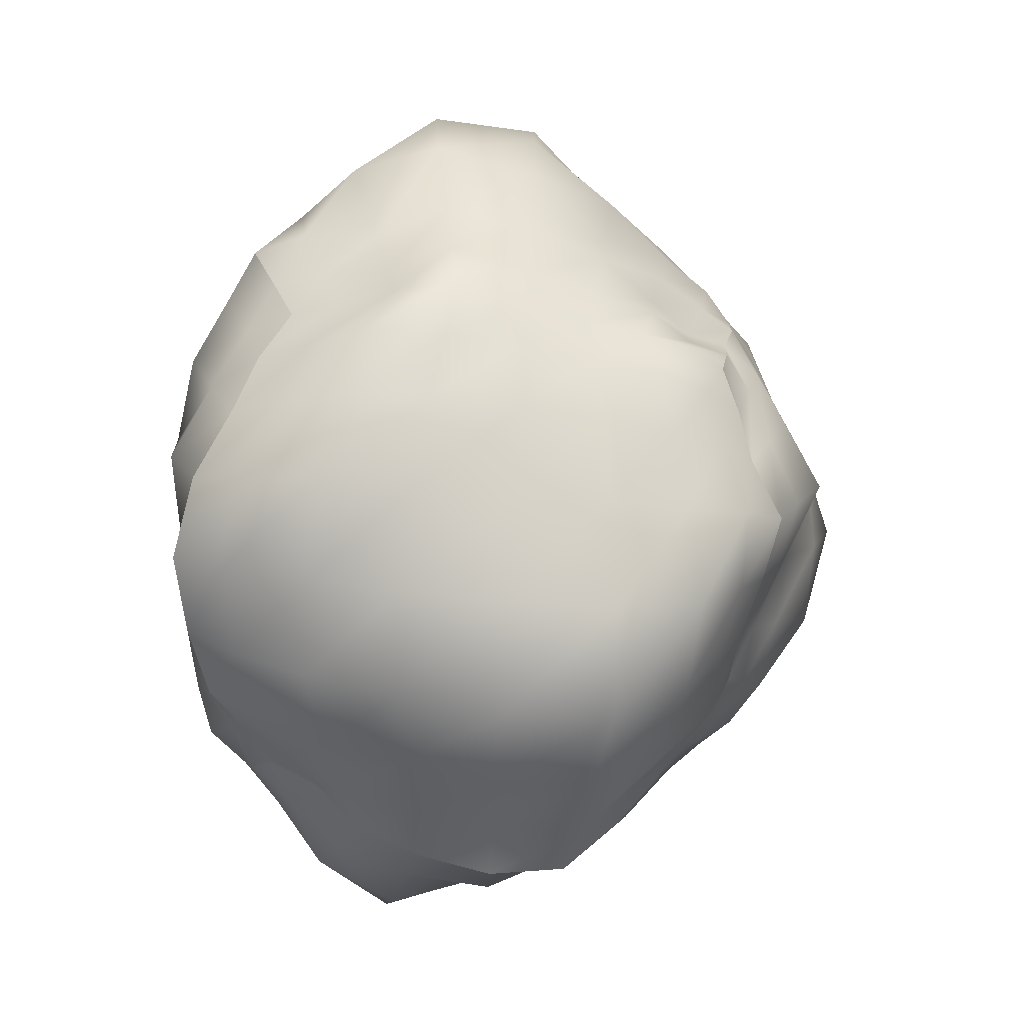
<metadata>
{"format":"obj","ext":"obj","renderer":"f3d","projection":"perspective","resolution":1024,"background":"white","views":[{"elev":-78.2,"azim":-3.8,"up":"+Y"}]}
</metadata>
<code>
o Lp01.001_meshId0_name
v -1.895 -1.895 -2.51
v -1.64 -2.225 -2.225
v -2.077 -2.077 -2.077
v -2.272 -1.677 -2.272
v -1.418 -2.128 -2.818
v -1.237 -2.507 -2.507
v -0.7596 -2.281 -3.02
v -0.6619 -2.68 -2.68
v 0 -2.325 -3.076
v 0 -2.78 -2.78
v 0.7034 -2.114 -2.789
v 0.6703 -2.711 -2.712
v 1.247 -1.872 -2.468
v 1.156 -2.355 -2.355
v 1.562 -1.562 -2.056
v 1.494 -2.04 -2.04
v 1.865 -1.356 -1.865
v 1.773 -1.773 -1.773
v -2.048 -1.364 -2.708
v -2.395 -1.178 -2.395
v -1.607 -1.607 -3.193
v -0.8781 -1.757 -3.491
v 0 -1.631 -3.224
v 0.7399 -1.481 -2.919
v 1.302 -1.302 -2.564
v 1.685 -1.122 -2.212
v 1.98 -0.9595 -1.98
v -2.111 -0.7024 -2.784
v -2.431 -0.5966 -2.431
v -1.635 -0.8169 -3.238
v -0.9631 -0.9631 -3.828
v 0 -0.8846 -3.493
v 0.7964 -0.7964 -3.134
v 1.388 -0.693 -2.725
v 1.702 -0.5655 -2.222
v 1.979 -0.4777 -1.979
v -2.068 0 -2.722
v -2.415 0 -2.415
v -1.6 1e-06 -3.159
v -0.9361 1e-06 -3.708
v 0 1e-06 -3.723
v 0.8542 1e-06 -3.366
v 1.425 0 -2.796
v 1.732 0 -2.257
v 1.955 0 -1.955
v -2.098 0.6983 -2.768
v -2.433 0.5972 -2.433
v -1.578 0.7885 -3.12
v -0.8708 0.8708 -3.443
v 0 0.8904 -3.517
v 0.7803 0.7803 -3.067
v 1.301 0.6494 -2.545
v 1.695 0.5632 -2.212
v 1.953 0.471 -1.953
v -1.931 1.286 -2.549
v -2.289 1.122 -2.288
v -1.579 1.579 -3.135
v -0.8586 1.718 -3.41
v 0 1.622 -3.204
v 0.6993 1.4 -2.751
v 1.175 1.175 -2.303
v 1.535 1.022 -2.006
v 1.925 0.9301 -1.925
v -2.011 2.011 -2.668
v -2.248 1.658 -2.248
v -1.537 2.306 -3.063
v -0.7902 2.373 -3.145
v 0 2.252 -2.975
v 0.6724 2.021 -2.661
v 1.174 1.763 -2.318
v 1.514 1.514 -1.991
v 1.856 1.349 -1.856
v -1.857 2.5 -2.5
v -2.222 2.222 -2.222
v -1.395 2.808 -2.808
v -0.724 2.916 -2.916
v 0 2.747 -2.747
v 0.616 2.505 -2.505
v 1.095 2.237 -2.237
v 1.477 2.019 -2.019
v 1.809 1.809 -1.809
v -1.837 -1.837 2.431
v -2.277 -1.681 2.277
v -2.083 -2.083 2.083
v -1.653 -2.242 2.242
v -1.265 -1.899 2.505
v -1.173 -2.386 2.386
v -0.6986 -2.099 2.769
v -0.6242 -2.536 2.536
v 0 -1.975 2.593
v 0 -2.363 2.363
v 0.6129 -1.843 2.416
v 0.5322 -2.186 2.186
v 1.15 -1.728 2.269
v 1.038 -2.129 2.129
v 1.52 -1.52 1.999
v 1.483 -2.026 2.026
v 1.879 -1.367 1.879
v 1.812 -1.812 1.812
v -2.061 -1.373 2.726
v -2.515 -1.241 2.515
v -1.4 -1.399 2.766
v -0.7743 -1.55 3.062
v 0 -1.494 2.939
v 0.6843 -1.371 2.689
v 1.175 -1.175 2.303
v 1.536 -1.022 2.006
v 1.9 -0.9172 1.9
v -2.141 -0.7128 2.827
v -2.416 -0.5927 2.416
v -1.666 -0.8323 3.302
v -0.9001 -0.9001 3.565
v 0 -0.8538 3.364
v 0.7126 -0.7126 2.785
v 1.263 -0.6306 2.467
v 1.684 -0.5594 2.196
v 1.995 -0.482 1.995
v -2.042 -0 2.686
v -2.26 -0 2.26
v -1.624 -1e-06 3.208
v -0.9543 -1e-06 3.784
v 0 -1e-06 3.633
v 0.7844 -1e-06 3.075
v 1.332 -0 2.602
v 1.763 -0 2.3
v 2.006 -0 2.006
v -1.936 0.644 2.544
v -2.06 0.4989 2.06
v -1.524 0.7611 3.007
v -0.923 0.923 3.661
v 0 0.928 3.674
v 0.7603 0.7603 2.983
v 1.335 0.6664 2.615
v 1.739 0.5779 2.273
v 2.002 0.4838 2.002
v -1.898 1.264 2.503
v -1.987 0.9629 1.987
v -1.528 1.528 3.031
v -0.8775 1.756 3.489
v 0 1.814 3.605
v 0.7324 1.466 2.888
v 1.265 1.265 2.489
v 1.704 1.135 2.238
v 1.977 0.9578 1.977
v -1.81 1.81 2.395
v -2.042 1.496 2.042
v -1.434 2.152 2.852
v -0.8111 2.435 3.231
v 0 2.385 3.159
v 0.7363 2.212 2.924
v 1.289 1.935 2.554
v 1.662 1.662 2.193
v 1.937 1.413 1.937
v -1.696 2.296 2.296
v -1.971 1.971 1.971
v -1.272 2.575 2.575
v -0.6683 2.704 2.704
v 0 2.774 2.774
v 0.7166 2.887 2.887
v 1.275 2.581 2.581
v 1.652 2.24 2.24
v 1.948 1.948 1.948
v -1.889 -2.502 -1.889
v -2.308 -2.308 -1.705
v -2.077 -2.077 -2.077
v -1.64 -2.225 -2.225
v -1.386 -2.753 -2.08
v -1.237 -2.507 -2.507
v -0.7415 -2.945 -2.227
v -0.6619 -2.68 -2.68
v 0 -2.968 -2.247
v 0 -2.78 -2.78
v 0.7576 -3.012 -2.276
v 0.6703 -2.711 -2.712
v 1.274 -2.524 -1.913
v 1.156 -2.355 -2.355
v 1.673 -2.207 -1.673
v 1.494 -2.04 -2.04
v 1.954 -1.954 -1.426
v 1.773 -1.773 -1.773
v -2.165 -2.87 -1.443
v -2.613 -2.613 -1.292
v -1.56 -3.096 -1.56
v -0.8218 -3.258 -1.645
v 0 -3.412 -1.721
v 0.8469 -3.362 -1.695
v 1.49 -2.953 -1.49
v 1.878 -2.475 -1.25
v 2.079 -2.079 -1.011
v -2.358 -3.126 -0.7854
v -2.807 -2.807 -0.6955
v -1.717 -3.409 -0.8581
v -0.9159 -3.631 -0.9159
v 0 -3.854 -0.9711
v 0.9527 -3.784 -0.9527
v 1.607 -3.181 -0.803
v 1.94 -2.55 -0.6454
v 2.156 -2.156 -0.5244
v -2.487 -3.3 -1e-06
v -2.944 -2.944 -0
v -1.717 -3.403 -1e-06
v -0.9319 -3.69 -1e-06
v 0 -3.77 -1e-06
v 0.9359 -3.707 -1e-06
v 1.676 -3.316 -1e-06
v 2.06 -2.71 -0
v 2.287 -2.287 -0
v -2.432 -3.228 0.8102
v -2.815 -2.815 0.6976
v -1.735 -3.445 0.8669
v -0.8607 -3.401 0.8607
v 0 -3.413 0.8654
v 0.8151 -3.212 0.8151
v 1.508 -2.975 0.7533
v 2.06 -2.715 0.6855
v 2.392 -2.392 0.5863
v -2.128 -2.818 1.418
v -2.534 -2.534 1.251
v -1.533 -3.042 1.533
v -0.798 -3.16 1.597
v 0 -3.068 1.556
v 0.7301 -2.879 1.462
v 1.366 -2.697 1.366
v 1.828 -2.407 1.217
v 2.118 -2.118 1.032
v -1.888 -2.501 1.888
v -2.331 -2.331 1.724
v -1.392 -2.765 2.089
v -0.6942 -2.751 2.086
v 0 -2.693 2.048
v 0.6287 -2.482 1.891
v 1.221 -2.414 1.833
v 1.658 -2.187 1.658
v 1.978 -1.978 1.444
v 2.047 -1.555 -1.555
v 1.954 -1.954 -1.426
v 1.773 -1.773 -1.773
v 1.865 -1.356 -1.865
v 2.228 -1.13 -1.697
v 1.98 -0.9595 -1.98
v 2.228 -0.5671 -1.707
v 1.979 -0.4777 -1.979
v 2.185 0 -1.68
v 1.955 0 -1.955
v 2.218 0.5645 -1.699
v 1.953 0.471 -1.953
v 2.235 1.133 -1.703
v 1.925 0.9301 -1.925
v 2.153 1.633 -1.633
v 1.856 1.349 -1.856
v 2.079 2.079 -1.524
v 2.255 -1.717 -1.143
v 2.079 -2.079 -1.011
v 2.476 -1.259 -1.259
v 2.554 -0.6515 -1.305
v 2.492 0 -1.279
v 2.512 0.6414 -1.285
v 2.544 1.292 -1.292
v 2.411 1.831 -1.219
v 2.274 2.274 -1.114
v 2.301 -1.759 -0.5847
v 2.156 -2.156 -0.5244
v 2.558 -1.307 -0.6525
v 2.909 -0.7424 -0.7423
v 2.853 0 -0.7314
v 2.901 0.7404 -0.7404
v 2.764 1.407 -0.7024
v 2.612 1.985 -0.6604
v 2.457 2.457 -0.6035
v 2.465 -1.882 -0
v 2.287 -2.287 -0
v 2.598 -1.33 0.0001
v 2.935 -0.751 0.0001
v 3.156 0 0
v 2.997 0.7658 0
v 2.881 1.466 0.0001
v 2.742 2.083 0.0001
v 2.584 2.584 0
v 2.585 -1.966 0.6539
v 2.392 -2.392 0.5863
v 2.838 -1.442 0.7202
v 2.796 -0.7152 0.7152
v 2.855 -0 0.7319
v 2.86 0.7307 0.7307
v 2.77 1.409 0.7038
v 2.714 2.06 0.6854
v 2.589 2.589 0.6383
v 2.298 -1.748 1.164
v 2.118 -2.118 1.032
v 2.483 -1.262 1.262
v 2.434 -0.6225 1.247
v 2.494 -0 1.28
v 2.477 0.633 1.268
v 2.334 1.19 1.19
v 2.463 1.869 1.244
v 2.415 2.415 1.188
v 2.093 -1.589 1.589
v 1.978 -1.978 1.444
v 2.202 -1.117 1.679
v 2.216 -0.5641 1.698
v 2.24 -0 1.72
v 2.274 0.5783 1.74
v 2.169 1.101 1.654
v 2.193 1.663 1.663
v 2.201 2.201 1.621
v 1.879 -1.367 1.879
v 1.812 -1.812 1.812
v 1.9 -0.9172 1.9
v 1.995 -0.482 1.995
v 2.006 -0 2.006
v 2.002 0.4838 2.002
v 1.977 0.9578 1.977
v 1.937 1.413 1.937
v 1.668 2.201 -1.668
v 1.226 2.425 -1.841
v 0.6886 2.728 -2.069
v 0 3.08 -2.328
v -0.871 3.478 -2.614
v -1.595 3.182 -2.394
v -2.026 2.689 -2.026
v -2.243 2.243 -1.654
v 1.862 2.454 -1.24
v 1.363 2.69 -1.363
v 0.7648 3.023 -1.531
v 0 3.574 -1.799
v -0.9735 3.886 -1.947
v -1.706 3.397 -1.706
v -2.084 2.758 -1.388
v -2.311 2.311 -1.133
v 2.092 2.758 -0.696
v 1.502 2.963 -0.7504
v 0.9067 3.593 -0.9067
v 0 3.87 -0.9749
v -0.9678 3.847 -0.9677
v -1.761 3.499 -0.88
v -2.218 2.933 -0.7385
v -2.462 2.462 -0.6047
v 2.333 3.087 1e-06
v 1.68 3.326 1e-06
v 0.9106 3.601 1e-06
v 0 3.844 1e-06
v -0.8874 3.505 1e-06
v -1.689 3.344 1e-06
v -2.275 3.006 0
v -2.542 2.542 0
v 2.368 3.138 0.7885
v 1.822 3.625 0.9105
v 0.9917 3.947 0.9917
v 0 3.564 0.9016
v -0.8584 3.392 0.8584
v -1.552 3.066 0.7754
v -2.11 2.784 0.7023
v -2.405 2.405 0.5899
v 2.187 2.9 1.457
v 1.665 3.314 1.665
v 0.8819 3.507 1.765
v 0 3.317 1.676
v -0.793 3.139 1.587
v -1.467 2.904 1.467
v -2.055 2.719 1.369
v -2.24 2.24 1.096
v 1.91 2.531 1.91
v 1.484 2.954 2.227
v 0.8193 3.265 2.46
v 0 3.085 2.331
v -0.7355 2.921 2.21
v -1.377 2.735 2.067
v -1.9 2.518 1.9
v -2.086 2.086 1.53
v -2.364 1.788 -1.788
v -2.248 1.658 -2.248
v -2.485 1.256 -1.885
v -2.289 1.122 -2.288
v -2.695 0.6806 -2.045
v -2.433 0.5972 -2.433
v -2.73 0 -2.074
v -2.415 0 -2.415
v -2.779 -0.7011 -2.107
v -2.431 -0.5966 -2.431
v -2.716 -1.368 -2.053
v -2.395 -1.178 -2.395
v -2.467 -1.863 -1.863
v -2.272 -1.677 -2.272
v -2.308 -2.308 -1.705
v -2.077 -2.077 -2.077
v -2.464 1.87 -1.245
v -2.723 1.379 -1.379
v -3.072 0.7767 -1.555
v -2.985 0 -1.516
v -2.814 -0.7144 -1.43
v -2.746 -1.39 -1.39
v -2.775 -2.096 -1.396
v -2.613 -2.613 -1.292
v -2.621 1.992 -0.6626
v -2.852 1.449 -0.7236
v -3.039 0.7736 -0.7735
v -3.003 0 -0.7671
v -2.867 -0.7323 -0.7323
v -2.88 -1.462 -0.7302
v -2.906 -2.199 -0.7319
v -2.807 -2.807 -0.6955
v -2.73 2.074 0.0001
v -2.897 1.474 0.0001
v -2.858 0.7325 0
v -2.826 0 0
v -3.024 -0.7722 0.0001
v -3.002 -1.524 -0
v -2.96 -2.241 -0
v -2.944 -2.944 -0
v -2.589 1.969 0.655
v -2.657 1.355 0.6765
v -2.693 0.6904 0.6904
v -2.836 -0 0.7273
v -2.911 -0.7429 0.7429
v -3.114 -1.575 0.7869
v -3.075 -2.321 0.773
v -2.815 -2.815 0.6976
v -2.349 1.786 1.189
v -2.412 1.228 1.228
v -2.401 0.6146 1.231
v -2.618 -0 1.34
v -2.866 -0.7271 1.456
v -3.011 -1.518 1.518
v -2.768 -2.091 1.393
v -2.534 -2.534 1.251
v -2.185 1.656 1.656
v -2.128 1.081 1.624
v -2.102 0.5365 1.615
v -2.432 -0 1.859
v -2.706 -0.6834 2.054
v -2.734 -1.377 2.067
v -2.49 -1.88 1.88
v -2.331 -2.331 1.724
v -2.042 1.496 2.042
v -1.987 0.9629 1.987
v -2.06 0.4989 2.06
v -2.26 -0 2.26
v -2.416 -0.5927 2.416
v -2.515 -1.241 2.515
v -2.277 -1.681 2.277
v -2.083 -2.083 2.083
f 1 2 3
f 3 4 1
f 5 6 2
f 2 1 5
f 7 8 6
f 6 5 7
f 9 10 8
f 8 7 9
f 11 12 10
f 10 9 11
f 13 14 12
f 12 11 13
f 15 16 14
f 14 13 15
f 17 18 16
f 16 15 17
f 19 1 4
f 4 20 19
f 21 5 1
f 1 19 21
f 22 7 5
f 5 21 22
f 23 9 7
f 7 22 23
f 24 11 9
f 9 23 24
f 25 13 11
f 11 24 25
f 26 15 13
f 13 25 26
f 27 17 15
f 15 26 27
f 28 19 20
f 20 29 28
f 30 21 19
f 19 28 30
f 31 22 21
f 21 30 31
f 32 23 22
f 22 31 32
f 33 24 23
f 23 32 33
f 34 25 24
f 24 33 34
f 35 26 25
f 25 34 35
f 36 27 26
f 26 35 36
f 37 28 29
f 29 38 37
f 39 30 28
f 28 37 39
f 40 31 30
f 30 39 40
f 41 32 31
f 31 40 41
f 42 33 32
f 32 41 42
f 43 34 33
f 33 42 43
f 44 35 34
f 34 43 44
f 45 36 35
f 35 44 45
f 46 37 38
f 38 47 46
f 48 39 37
f 37 46 48
f 49 40 39
f 39 48 49
f 50 41 40
f 40 49 50
f 51 42 41
f 41 50 51
f 52 43 42
f 42 51 52
f 53 44 43
f 43 52 53
f 54 45 44
f 44 53 54
f 55 46 47
f 47 56 55
f 57 48 46
f 46 55 57
f 58 49 48
f 48 57 58
f 59 50 49
f 49 58 59
f 60 51 50
f 50 59 60
f 61 52 51
f 51 60 61
f 62 53 52
f 52 61 62
f 63 54 53
f 53 62 63
f 64 55 56
f 56 65 64
f 66 57 55
f 55 64 66
f 67 58 57
f 57 66 67
f 68 59 58
f 58 67 68
f 69 60 59
f 59 68 69
f 70 61 60
f 60 69 70
f 71 62 61
f 61 70 71
f 72 63 62
f 62 71 72
f 73 64 65
f 65 74 73
f 75 66 64
f 64 73 75
f 76 67 66
f 66 75 76
f 77 68 67
f 67 76 77
f 78 69 68
f 68 77 78
f 79 70 69
f 69 78 79
f 80 71 70
f 70 79 80
f 81 72 71
f 71 80 81
f 82 83 84
f 84 85 82
f 86 82 85
f 85 87 86
f 88 86 87
f 87 89 88
f 90 88 89
f 89 91 90
f 92 90 91
f 91 93 92
f 94 92 93
f 93 95 94
f 96 94 95
f 95 97 96
f 98 96 97
f 97 99 98
f 100 101 83
f 83 82 100
f 102 100 82
f 82 86 102
f 103 102 86
f 86 88 103
f 104 103 88
f 88 90 104
f 105 104 90
f 90 92 105
f 106 105 92
f 92 94 106
f 107 106 94
f 94 96 107
f 108 107 96
f 96 98 108
f 109 110 101
f 101 100 109
f 111 109 100
f 100 102 111
f 112 111 102
f 102 103 112
f 113 112 103
f 103 104 113
f 114 113 104
f 104 105 114
f 115 114 105
f 105 106 115
f 116 115 106
f 106 107 116
f 117 116 107
f 107 108 117
f 118 119 110
f 110 109 118
f 120 118 109
f 109 111 120
f 121 120 111
f 111 112 121
f 122 121 112
f 112 113 122
f 123 122 113
f 113 114 123
f 124 123 114
f 114 115 124
f 125 124 115
f 115 116 125
f 126 125 116
f 116 117 126
f 127 128 119
f 119 118 127
f 129 127 118
f 118 120 129
f 130 129 120
f 120 121 130
f 131 130 121
f 121 122 131
f 132 131 122
f 122 123 132
f 133 132 123
f 123 124 133
f 134 133 124
f 124 125 134
f 135 134 125
f 125 126 135
f 136 137 128
f 128 127 136
f 138 136 127
f 127 129 138
f 139 138 129
f 129 130 139
f 140 139 130
f 130 131 140
f 141 140 131
f 131 132 141
f 142 141 132
f 132 133 142
f 143 142 133
f 133 134 143
f 144 143 134
f 134 135 144
f 145 146 137
f 137 136 145
f 147 145 136
f 136 138 147
f 148 147 138
f 138 139 148
f 149 148 139
f 139 140 149
f 150 149 140
f 140 141 150
f 151 150 141
f 141 142 151
f 152 151 142
f 142 143 152
f 153 152 143
f 143 144 153
f 154 155 146
f 146 145 154
f 156 154 145
f 145 147 156
f 157 156 147
f 147 148 157
f 158 157 148
f 148 149 158
f 159 158 149
f 149 150 159
f 160 159 150
f 150 151 160
f 161 160 151
f 151 152 161
f 162 161 152
f 152 153 162
f 163 164 165
f 165 166 163
f 167 163 166
f 166 168 167
f 169 167 168
f 168 170 169
f 171 169 170
f 170 172 171
f 173 171 172
f 172 174 173
f 175 173 174
f 174 176 175
f 177 175 176
f 176 178 177
f 179 177 178
f 178 180 179
f 181 182 164
f 164 163 181
f 183 181 163
f 163 167 183
f 184 183 167
f 167 169 184
f 185 184 169
f 169 171 185
f 186 185 171
f 171 173 186
f 187 186 173
f 173 175 187
f 188 187 175
f 175 177 188
f 189 188 177
f 177 179 189
f 190 191 182
f 182 181 190
f 192 190 181
f 181 183 192
f 193 192 183
f 183 184 193
f 194 193 184
f 184 185 194
f 195 194 185
f 185 186 195
f 196 195 186
f 186 187 196
f 197 196 187
f 187 188 197
f 198 197 188
f 188 189 198
f 199 200 191
f 191 190 199
f 201 199 190
f 190 192 201
f 202 201 192
f 192 193 202
f 203 202 193
f 193 194 203
f 204 203 194
f 194 195 204
f 205 204 195
f 195 196 205
f 206 205 196
f 196 197 206
f 207 206 197
f 197 198 207
f 208 209 200
f 200 199 208
f 210 208 199
f 199 201 210
f 211 210 201
f 201 202 211
f 212 211 202
f 202 203 212
f 213 212 203
f 203 204 213
f 214 213 204
f 204 205 214
f 215 214 205
f 205 206 215
f 216 215 206
f 206 207 216
f 217 218 209
f 209 208 217
f 219 217 208
f 208 210 219
f 220 219 210
f 210 211 220
f 221 220 211
f 211 212 221
f 222 221 212
f 212 213 222
f 223 222 213
f 213 214 223
f 224 223 214
f 214 215 224
f 225 224 215
f 215 216 225
f 226 227 218
f 218 217 226
f 228 226 217
f 217 219 228
f 229 228 219
f 219 220 229
f 230 229 220
f 220 221 230
f 231 230 221
f 221 222 231
f 232 231 222
f 222 223 232
f 233 232 223
f 223 224 233
f 234 233 224
f 224 225 234
f 85 84 227
f 227 226 85
f 87 85 226
f 226 228 87
f 89 87 228
f 228 229 89
f 91 89 229
f 229 230 91
f 93 91 230
f 230 231 93
f 95 93 231
f 231 232 95
f 97 95 232
f 232 233 97
f 99 97 233
f 233 234 99
f 235 236 237
f 237 238 235
f 239 235 238
f 238 240 239
f 241 239 240
f 240 242 241
f 243 241 242
f 242 244 243
f 245 243 244
f 244 246 245
f 247 245 246
f 246 248 247
f 249 247 248
f 248 250 249
f 251 249 250
f 250 81 251
f 252 253 236
f 236 235 252
f 254 252 235
f 235 239 254
f 255 254 239
f 239 241 255
f 256 255 241
f 241 243 256
f 257 256 243
f 243 245 257
f 258 257 245
f 245 247 258
f 259 258 247
f 247 249 259
f 260 259 249
f 249 251 260
f 261 262 253
f 253 252 261
f 263 261 252
f 252 254 263
f 264 263 254
f 254 255 264
f 265 264 255
f 255 256 265
f 266 265 256
f 256 257 266
f 267 266 257
f 257 258 267
f 268 267 258
f 258 259 268
f 269 268 259
f 259 260 269
f 270 271 262
f 262 261 270
f 272 270 261
f 261 263 272
f 273 272 263
f 263 264 273
f 274 273 264
f 264 265 274
f 275 274 265
f 265 266 275
f 276 275 266
f 266 267 276
f 277 276 267
f 267 268 277
f 278 277 268
f 268 269 278
f 279 280 271
f 271 270 279
f 281 279 270
f 270 272 281
f 282 281 272
f 272 273 282
f 283 282 273
f 273 274 283
f 284 283 274
f 274 275 284
f 285 284 275
f 275 276 285
f 286 285 276
f 276 277 286
f 287 286 277
f 277 278 287
f 288 289 280
f 280 279 288
f 290 288 279
f 279 281 290
f 291 290 281
f 281 282 291
f 292 291 282
f 282 283 292
f 293 292 283
f 283 284 293
f 294 293 284
f 284 285 294
f 295 294 285
f 285 286 295
f 296 295 286
f 286 287 296
f 297 298 289
f 289 288 297
f 299 297 288
f 288 290 299
f 300 299 290
f 290 291 300
f 301 300 291
f 291 292 301
f 302 301 292
f 292 293 302
f 303 302 293
f 293 294 303
f 304 303 294
f 294 295 304
f 305 304 295
f 295 296 305
f 306 307 298
f 298 297 306
f 308 306 297
f 297 299 308
f 309 308 299
f 299 300 309
f 310 309 300
f 300 301 310
f 311 310 301
f 301 302 311
f 312 311 302
f 302 303 312
f 313 312 303
f 303 304 313
f 162 313 304
f 304 305 162
f 314 251 81
f 81 80 314
f 315 314 80
f 80 79 315
f 316 315 79
f 79 78 316
f 317 316 78
f 78 77 317
f 318 317 77
f 77 76 318
f 319 318 76
f 76 75 319
f 320 319 75
f 75 73 320
f 321 320 73
f 73 74 321
f 322 260 251
f 251 314 322
f 323 322 314
f 314 315 323
f 324 323 315
f 315 316 324
f 325 324 316
f 316 317 325
f 326 325 317
f 317 318 326
f 327 326 318
f 318 319 327
f 328 327 319
f 319 320 328
f 329 328 320
f 320 321 329
f 330 269 260
f 260 322 330
f 331 330 322
f 322 323 331
f 332 331 323
f 323 324 332
f 333 332 324
f 324 325 333
f 334 333 325
f 325 326 334
f 335 334 326
f 326 327 335
f 336 335 327
f 327 328 336
f 337 336 328
f 328 329 337
f 338 278 269
f 269 330 338
f 339 338 330
f 330 331 339
f 340 339 331
f 331 332 340
f 341 340 332
f 332 333 341
f 342 341 333
f 333 334 342
f 343 342 334
f 334 335 343
f 344 343 335
f 335 336 344
f 345 344 336
f 336 337 345
f 346 287 278
f 278 338 346
f 347 346 338
f 338 339 347
f 348 347 339
f 339 340 348
f 349 348 340
f 340 341 349
f 350 349 341
f 341 342 350
f 351 350 342
f 342 343 351
f 352 351 343
f 343 344 352
f 353 352 344
f 344 345 353
f 354 296 287
f 287 346 354
f 355 354 346
f 346 347 355
f 356 355 347
f 347 348 356
f 357 356 348
f 348 349 357
f 358 357 349
f 349 350 358
f 359 358 350
f 350 351 359
f 360 359 351
f 351 352 360
f 361 360 352
f 352 353 361
f 362 305 296
f 296 354 362
f 363 362 354
f 354 355 363
f 364 363 355
f 355 356 364
f 365 364 356
f 356 357 365
f 366 365 357
f 357 358 366
f 367 366 358
f 358 359 367
f 368 367 359
f 359 360 368
f 369 368 360
f 360 361 369
f 161 162 305
f 305 362 161
f 160 161 362
f 362 363 160
f 159 160 363
f 363 364 159
f 158 159 364
f 364 365 158
f 157 158 365
f 365 366 157
f 156 157 366
f 366 367 156
f 154 156 367
f 367 368 154
f 155 154 368
f 368 369 155
f 370 321 74
f 74 371 370
f 372 370 371
f 371 373 372
f 374 372 373
f 373 375 374
f 376 374 375
f 375 377 376
f 378 376 377
f 377 379 378
f 380 378 379
f 379 381 380
f 382 380 381
f 381 383 382
f 384 382 383
f 383 385 384
f 386 329 321
f 321 370 386
f 387 386 370
f 370 372 387
f 388 387 372
f 372 374 388
f 389 388 374
f 374 376 389
f 390 389 376
f 376 378 390
f 391 390 378
f 378 380 391
f 392 391 380
f 380 382 392
f 393 392 382
f 382 384 393
f 394 337 329
f 329 386 394
f 395 394 386
f 386 387 395
f 396 395 387
f 387 388 396
f 397 396 388
f 388 389 397
f 398 397 389
f 389 390 398
f 399 398 390
f 390 391 399
f 400 399 391
f 391 392 400
f 401 400 392
f 392 393 401
f 402 345 337
f 337 394 402
f 403 402 394
f 394 395 403
f 404 403 395
f 395 396 404
f 405 404 396
f 396 397 405
f 406 405 397
f 397 398 406
f 407 406 398
f 398 399 407
f 408 407 399
f 399 400 408
f 409 408 400
f 400 401 409
f 410 353 345
f 345 402 410
f 411 410 402
f 402 403 411
f 412 411 403
f 403 404 412
f 413 412 404
f 404 405 413
f 414 413 405
f 405 406 414
f 415 414 406
f 406 407 415
f 416 415 407
f 407 408 416
f 417 416 408
f 408 409 417
f 418 361 353
f 353 410 418
f 419 418 410
f 410 411 419
f 420 419 411
f 411 412 420
f 421 420 412
f 412 413 421
f 422 421 413
f 413 414 422
f 423 422 414
f 414 415 423
f 424 423 415
f 415 416 424
f 425 424 416
f 416 417 425
f 426 369 361
f 361 418 426
f 427 426 418
f 418 419 427
f 428 427 419
f 419 420 428
f 429 428 420
f 420 421 429
f 430 429 421
f 421 422 430
f 431 430 422
f 422 423 431
f 432 431 423
f 423 424 432
f 433 432 424
f 424 425 433
f 434 155 369
f 369 426 434
f 435 434 426
f 426 427 435
f 436 435 427
f 427 428 436
f 437 436 428
f 428 429 437
f 438 437 429
f 429 430 438
f 439 438 430
f 430 431 439
f 440 439 431
f 431 432 440
f 441 440 432
f 432 433 441

</code>
